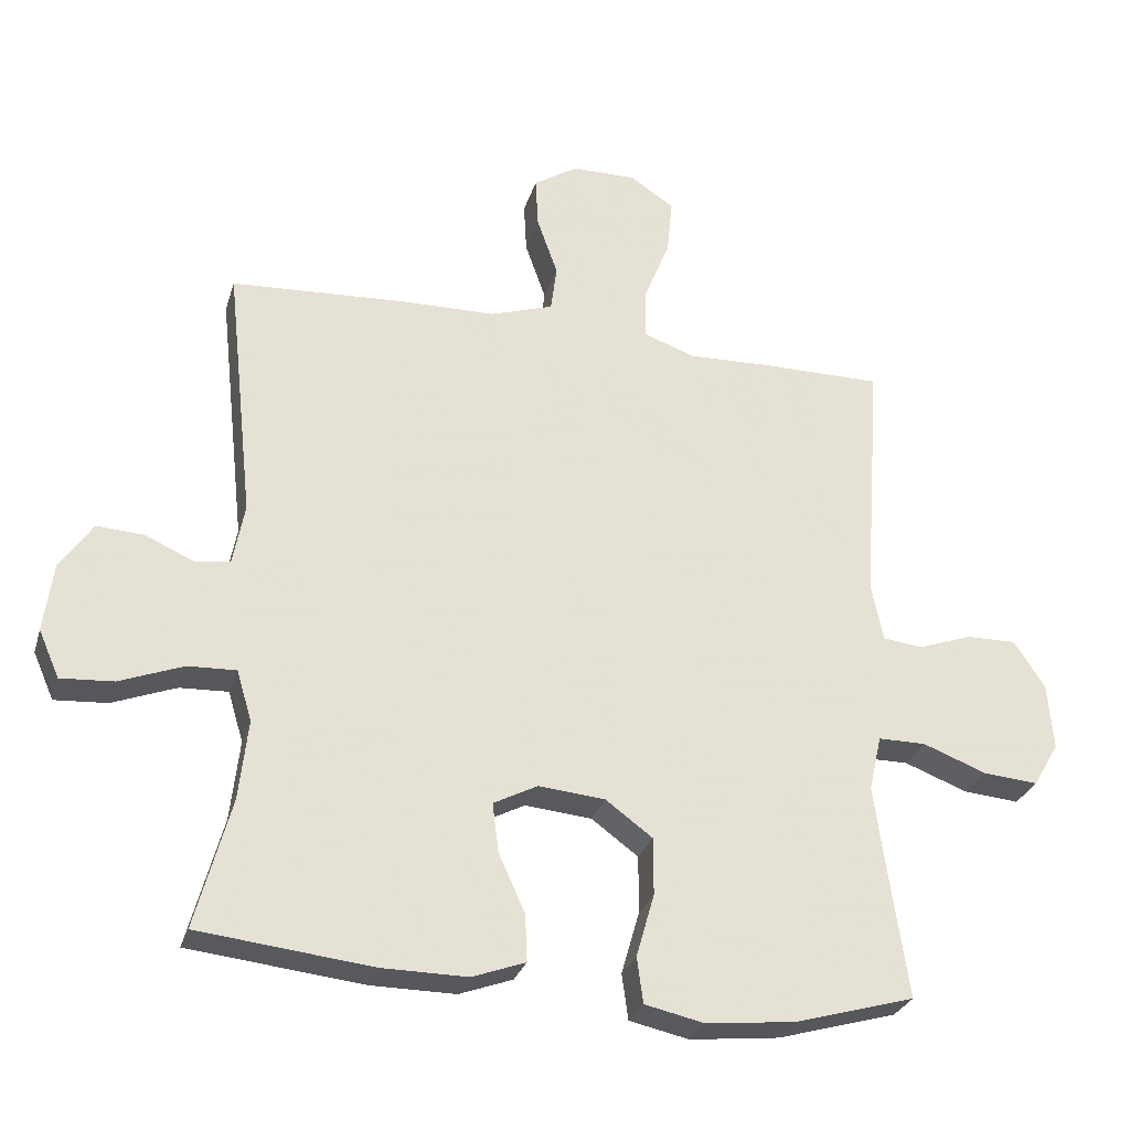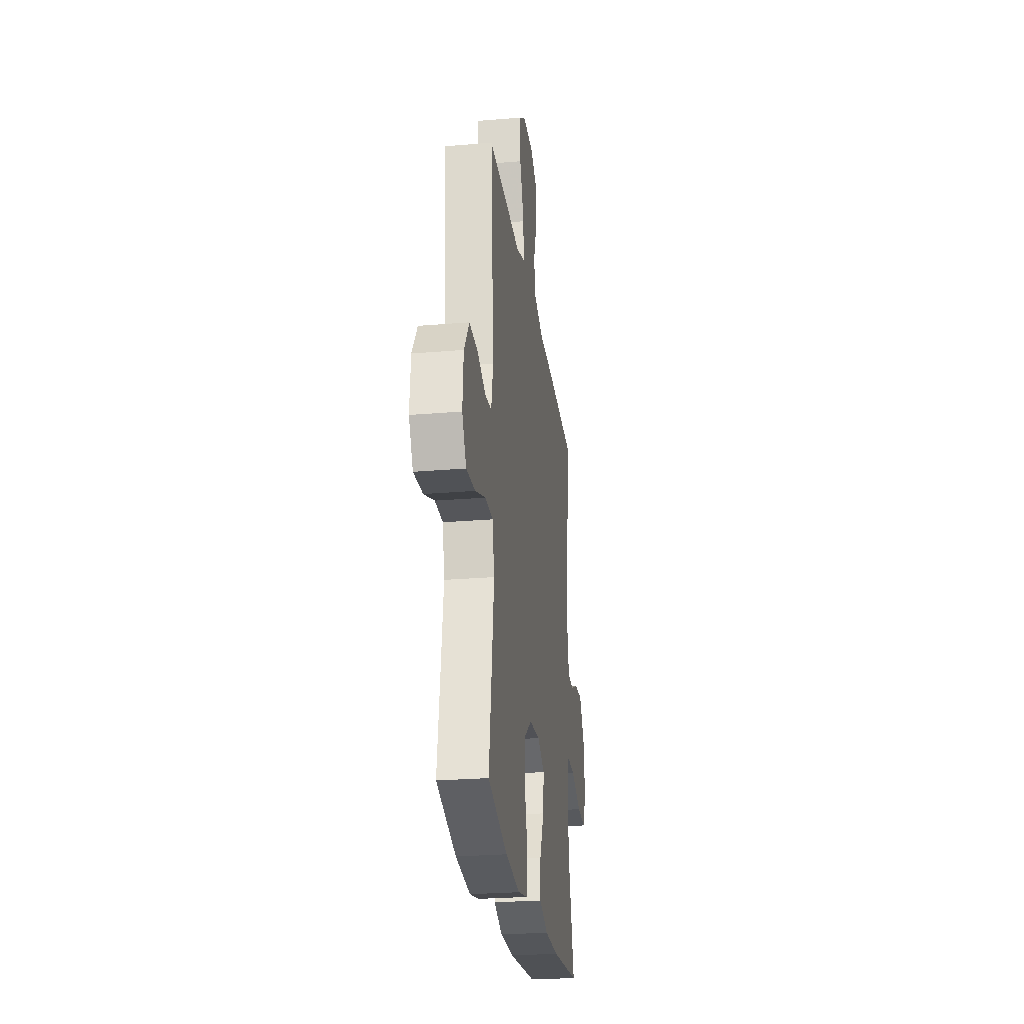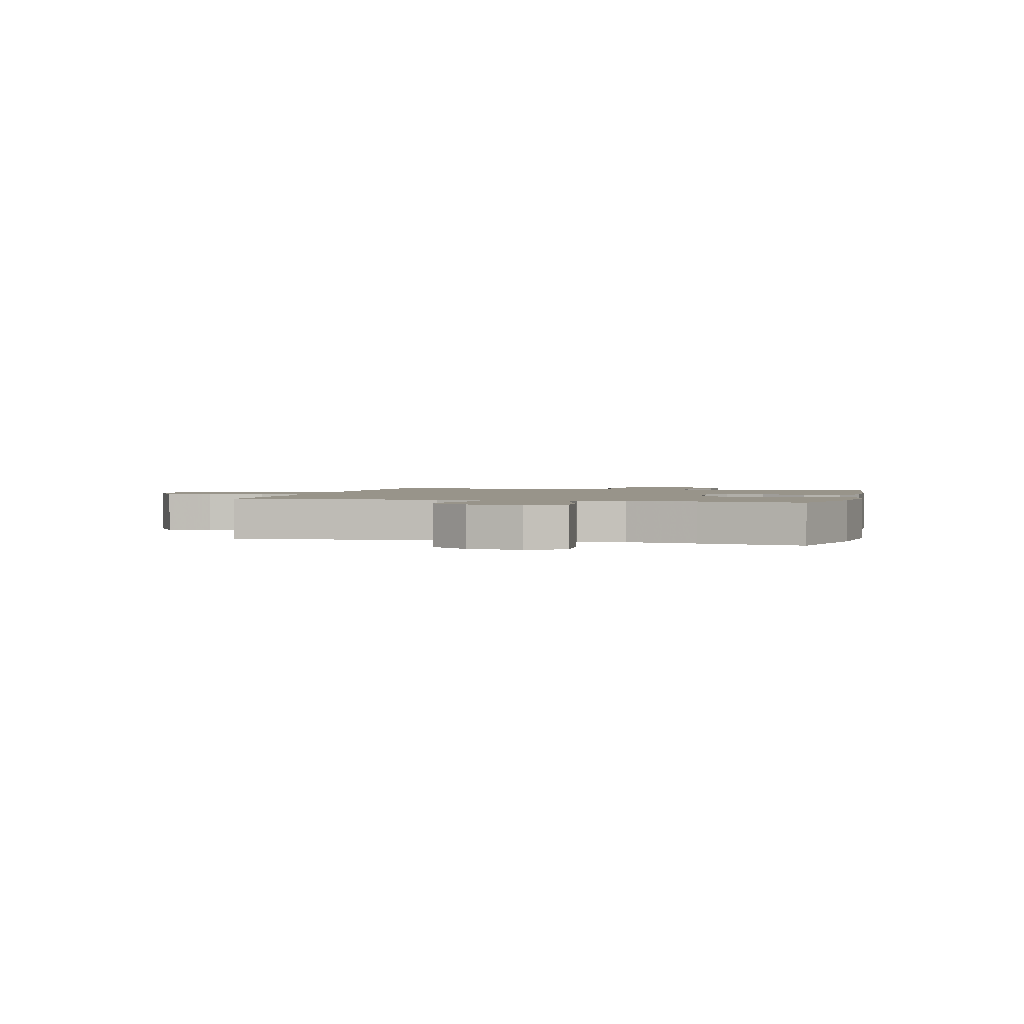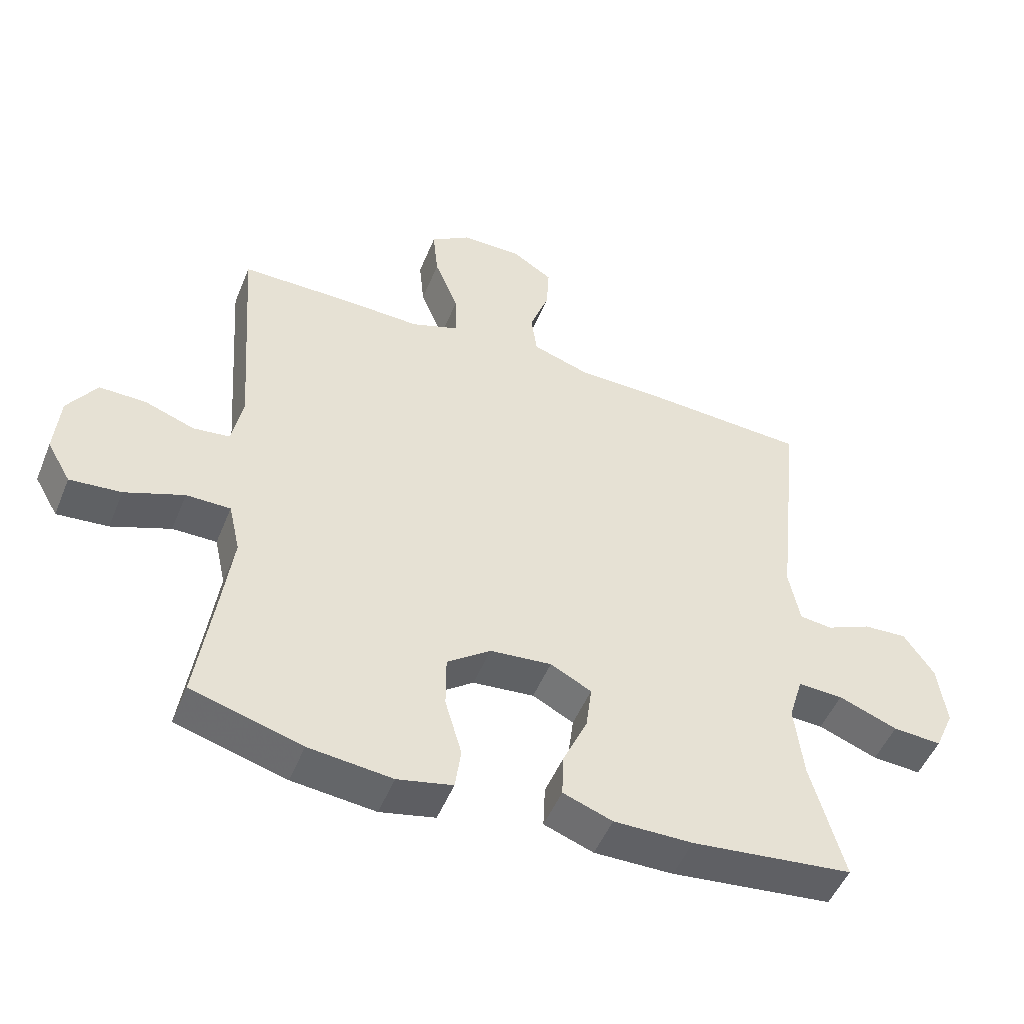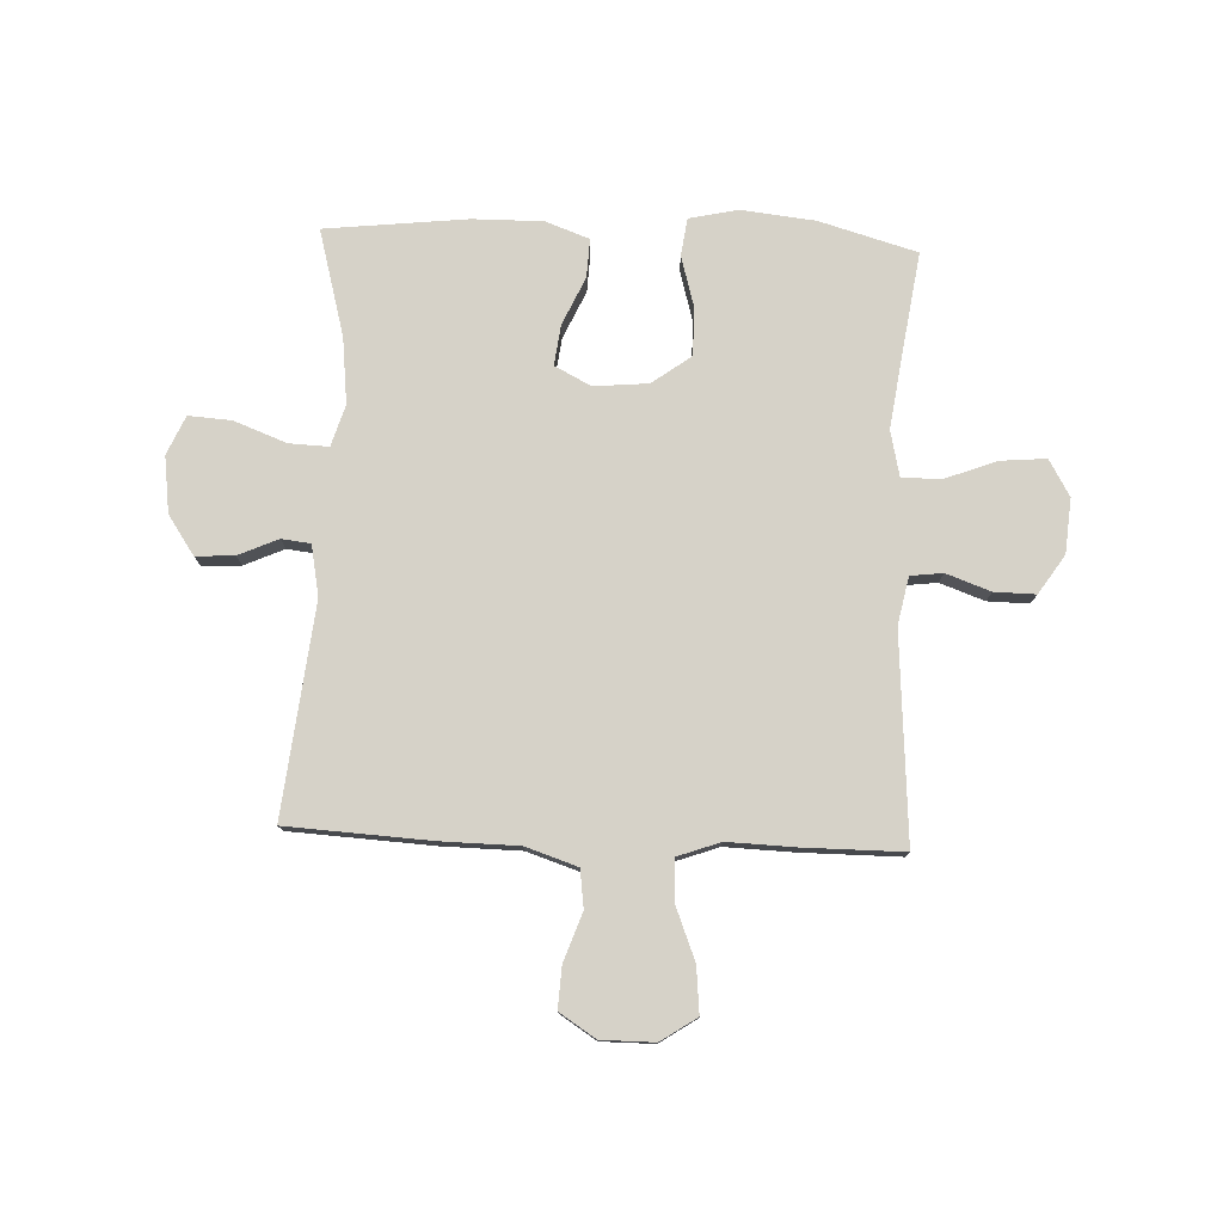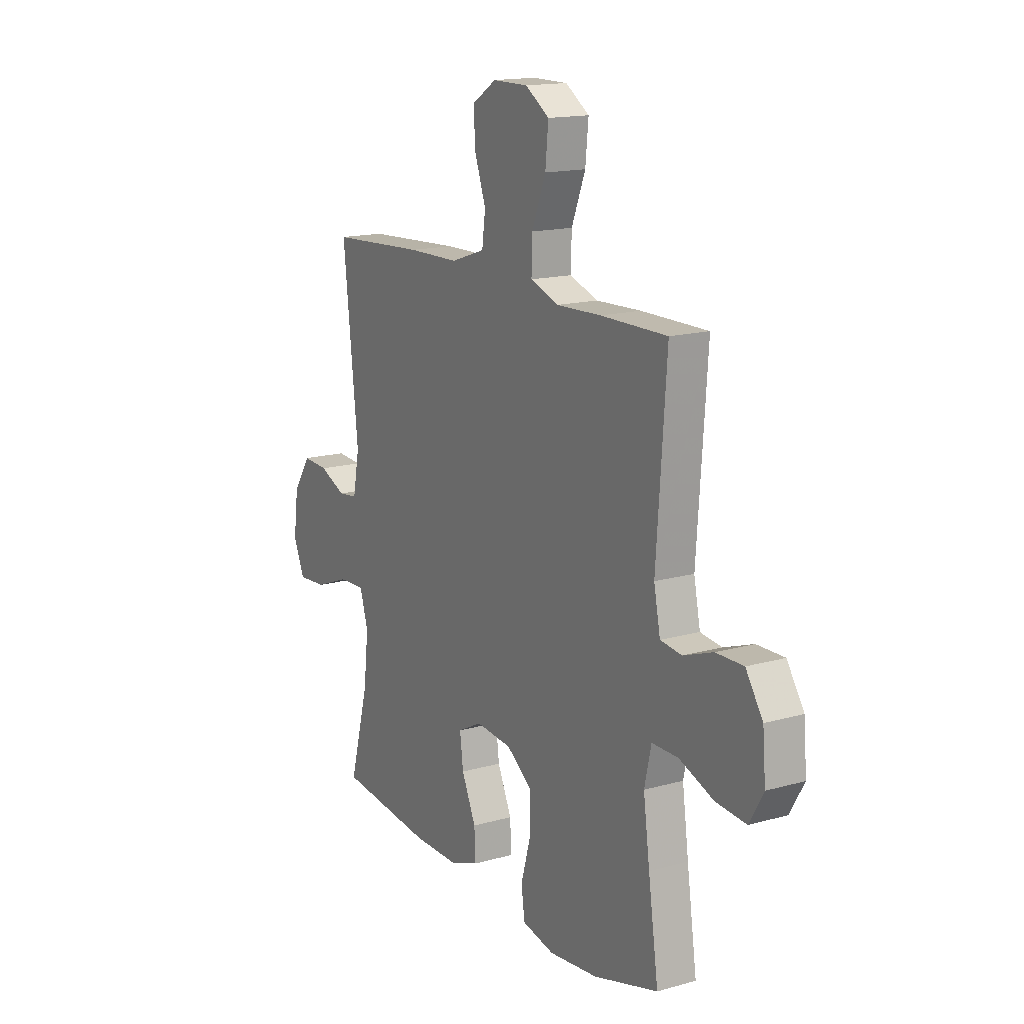
<metadata>
{"format":"obj","ext":"obj","renderer":"f3d","projection":"perspective","resolution":1024,"background":"white","views":[{"elev":-28.3,"azim":-15.6,"up":"+Z"},{"elev":-25.9,"azim":97.7,"up":"+Z"},{"elev":1.8,"azim":104.8,"up":"+Y"},{"elev":-50.1,"azim":158.2,"up":"+Z"},{"elev":77.8,"azim":2.4,"up":"+Y"},{"elev":15.6,"azim":59.4,"up":"+Z"}]}
</metadata>
<code>
v 0.5 0.07 0.5
v 0.474 0.07 0.137
v 0.491 0.07 0.053
v 0.548 0.07 0.046
v 0.626 0.07 0.074
v 0.699 0.07 0.075
v 0.744 0.07 0.007
v 0.752 0.07 -0.089
v 0.715 0.07 -0.153
v 0.635 0.07 -0.146
v 0.543 0.07 -0.111
v 0.474 0.07 -0.111
v 0.456 0.07 -0.191
v 0.473 0.07 -0.315
v 0.5 0.07 -0.5
v 0.328 0.07 -0.549
v 0.198 0.07 -0.563
v 0.112 0.07 -0.544
v 0.103 0.07 -0.478
v 0.129 0.07 -0.387
v 0.129 0.07 -0.304
v 0.061 0.07 -0.254
v -0.035 0.07 -0.245
v -0.099 0.07 -0.278
v -0.09 0.07 -0.349
v -0.052 0.07 -0.433
v -0.049 0.07 -0.501
v -0.126 0.07 -0.529
v -0.249 0.07 -0.528
v -0.5 0.07 -0.5
v -0.449 0.07 -0.313
v -0.436 0.07 -0.197
v -0.458 0.07 -0.124
v -0.528 0.07 -0.127
v -0.62 0.07 -0.162
v -0.696 0.07 -0.167
v -0.726 0.07 -0.099
v -0.713 0.07 0
v -0.666 0.07 0.069
v -0.598 0.07 0.065
v -0.528 0.07 0.034
v -0.477 0.07 0.04
v -0.46 0.07 0.129
v -0.5 0.07 0.5
v -0.247 0.07 0.514
v -0.11 0.07 0.516
v -0.019 0.07 0.546
v -0.01 0.07 0.613
v -0.04 0.07 0.698
v -0.044 0.07 0.771
v 0.02 0.07 0.812
v 0.114 0.07 0.812
v 0.177 0.07 0.77
v 0.169 0.07 0.689
v 0.132 0.07 0.596
v 0.13 0.07 0.523
v 0.205 0.07 0.496
v 0.324 0.07 0.5
v 0.5 0 0.5
v 0.474 0 0.137
v 0.491 0 0.053
v 0.548 0 0.046
v 0.626 0 0.074
v 0.699 0 0.075
v 0.744 0 0.007
v 0.752 0 -0.089
v 0.715 0 -0.153
v 0.635 0 -0.146
v 0.543 0 -0.111
v 0.474 0 -0.111
v 0.456 0 -0.191
v 0.473 0 -0.315
v 0.5 0 -0.5
v 0.328 0 -0.549
v 0.198 0 -0.563
v 0.112 0 -0.544
v 0.103 0 -0.478
v 0.129 0 -0.387
v 0.129 0 -0.304
v 0.061 0 -0.254
v -0.035 0 -0.245
v -0.099 0 -0.278
v -0.09 0 -0.349
v -0.052 0 -0.433
v -0.049 0 -0.501
v -0.126 0 -0.529
v -0.249 0 -0.528
v -0.5 0 -0.5
v -0.449 0 -0.313
v -0.436 0 -0.197
v -0.458 0 -0.124
v -0.528 0 -0.127
v -0.62 0 -0.162
v -0.696 0 -0.167
v -0.726 0 -0.099
v -0.713 0 0
v -0.666 0 0.069
v -0.598 0 0.065
v -0.528 0 0.034
v -0.477 0 0.04
v -0.46 0 0.129
v -0.5 0 0.5
v -0.247 0 0.514
v -0.11 0 0.516
v -0.019 0 0.546
v -0.01 0 0.613
v -0.04 0 0.698
v -0.044 0 0.771
v 0.02 0 0.812
v 0.114 0 0.812
v 0.177 0 0.77
v 0.169 0 0.689
v 0.132 0 0.596
v 0.13 0 0.523
v 0.205 0 0.496
v 0.324 0 0.5
f 57 58 1 2
f 56 57 2 3
f 53 54 55
f 52 53 55
f 51 52 55
f 50 51 55
f 49 50 55
f 48 49 55
f 47 48 55 56
f 46 47 56 3
f 45 46 3
f 44 45 3
f 43 44 3
f 39 40 41
f 38 39 41
f 37 38 41
f 36 37 41
f 35 36 41
f 34 35 41
f 33 34 41 42
f 43 3 4
f 42 43 4
f 33 42 4
f 32 33 4
f 29 30 31
f 28 29 31
f 27 28 31
f 26 27 31
f 25 26 31
f 24 25 31 32
f 18 19 20
f 17 18 20
f 16 17 20
f 15 16 20
f 14 15 20
f 13 14 20 21
f 12 13 21 22
f 9 10 11
f 8 9 11
f 7 8 11
f 6 7 11
f 5 6 11
f 4 5 11
f 4 11 12
f 12 22 23
f 4 12 23
f 32 4 23
f 23 24 32
f 60 59 116 115
f 61 60 115 114
f 113 112 111
f 113 111 110
f 113 110 109
f 113 109 108
f 113 108 107
f 113 107 106
f 114 113 106 105
f 61 114 105 104
f 61 104 103
f 61 103 102
f 61 102 101
f 99 98 97
f 99 97 96
f 99 96 95
f 99 95 94
f 99 94 93
f 99 93 92
f 100 99 92 91
f 62 61 101
f 62 101 100
f 62 100 91
f 62 91 90
f 89 88 87
f 89 87 86
f 89 86 85
f 89 85 84
f 89 84 83
f 90 89 83 82
f 78 77 76
f 78 76 75
f 78 75 74
f 78 74 73
f 78 73 72
f 79 78 72 71
f 80 79 71 70
f 69 68 67
f 69 67 66
f 69 66 65
f 69 65 64
f 69 64 63
f 69 63 62
f 70 69 62
f 81 80 70
f 81 70 62
f 81 62 90
f 90 82 81
f 1 59 60 2
f 2 60 61 3
f 3 61 62 4
f 4 62 63 5
f 5 63 64 6
f 6 64 65 7
f 7 65 66 8
f 8 66 67 9
f 9 67 68 10
f 10 68 69 11
f 11 69 70 12
f 12 70 71 13
f 13 71 72 14
f 14 72 73 15
f 15 73 74 16
f 16 74 75 17
f 17 75 76 18
f 18 76 77 19
f 19 77 78 20
f 20 78 79 21
f 21 79 80 22
f 22 80 81 23
f 23 81 82 24
f 24 82 83 25
f 25 83 84 26
f 26 84 85 27
f 27 85 86 28
f 28 86 87 29
f 29 87 88 30
f 30 88 89 31
f 31 89 90 32
f 32 90 91 33
f 33 91 92 34
f 34 92 93 35
f 35 93 94 36
f 36 94 95 37
f 37 95 96 38
f 38 96 97 39
f 39 97 98 40
f 40 98 99 41
f 41 99 100 42
f 42 100 101 43
f 43 101 102 44
f 44 102 103 45
f 45 103 104 46
f 46 104 105 47
f 47 105 106 48
f 48 106 107 49
f 49 107 108 50
f 50 108 109 51
f 51 109 110 52
f 52 110 111 53
f 53 111 112 54
f 54 112 113 55
f 55 113 114 56
f 56 114 115 57
f 57 115 116 58
f 58 116 59 1

</code>
